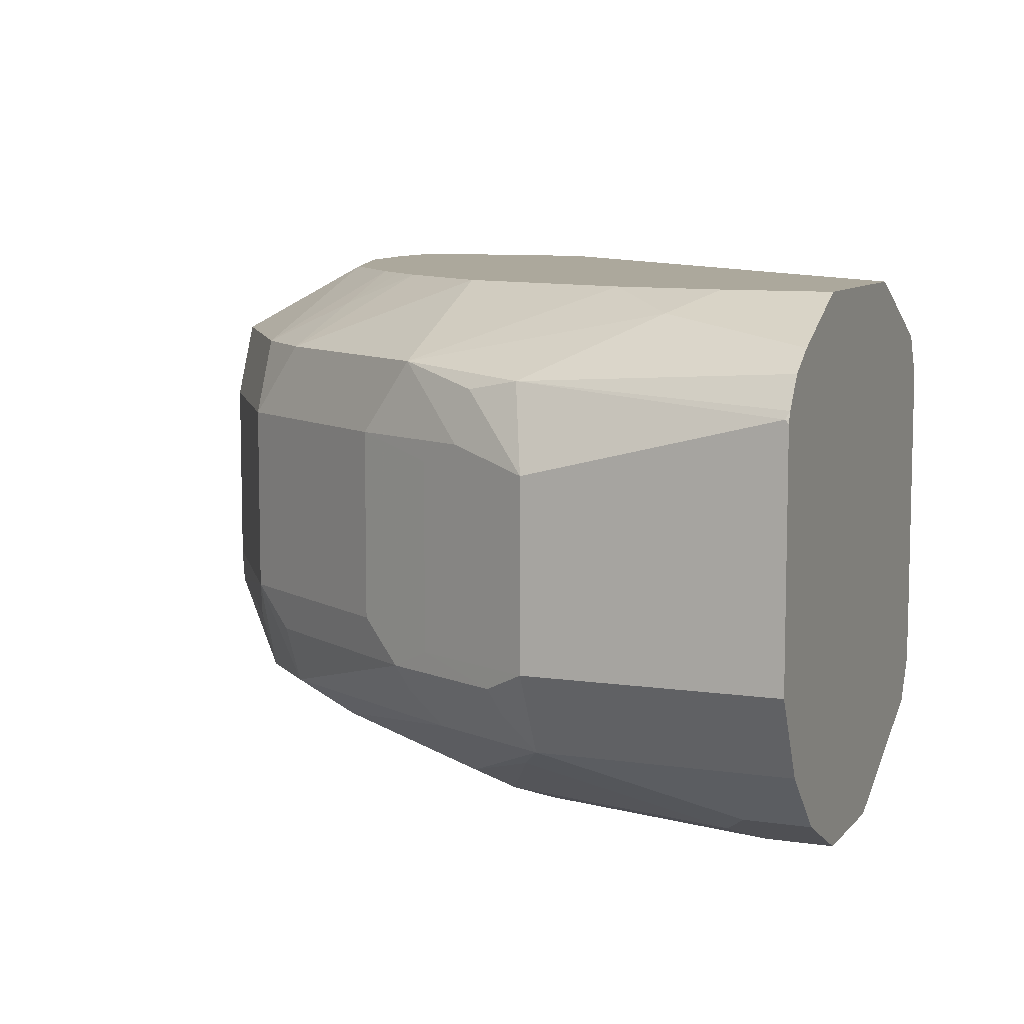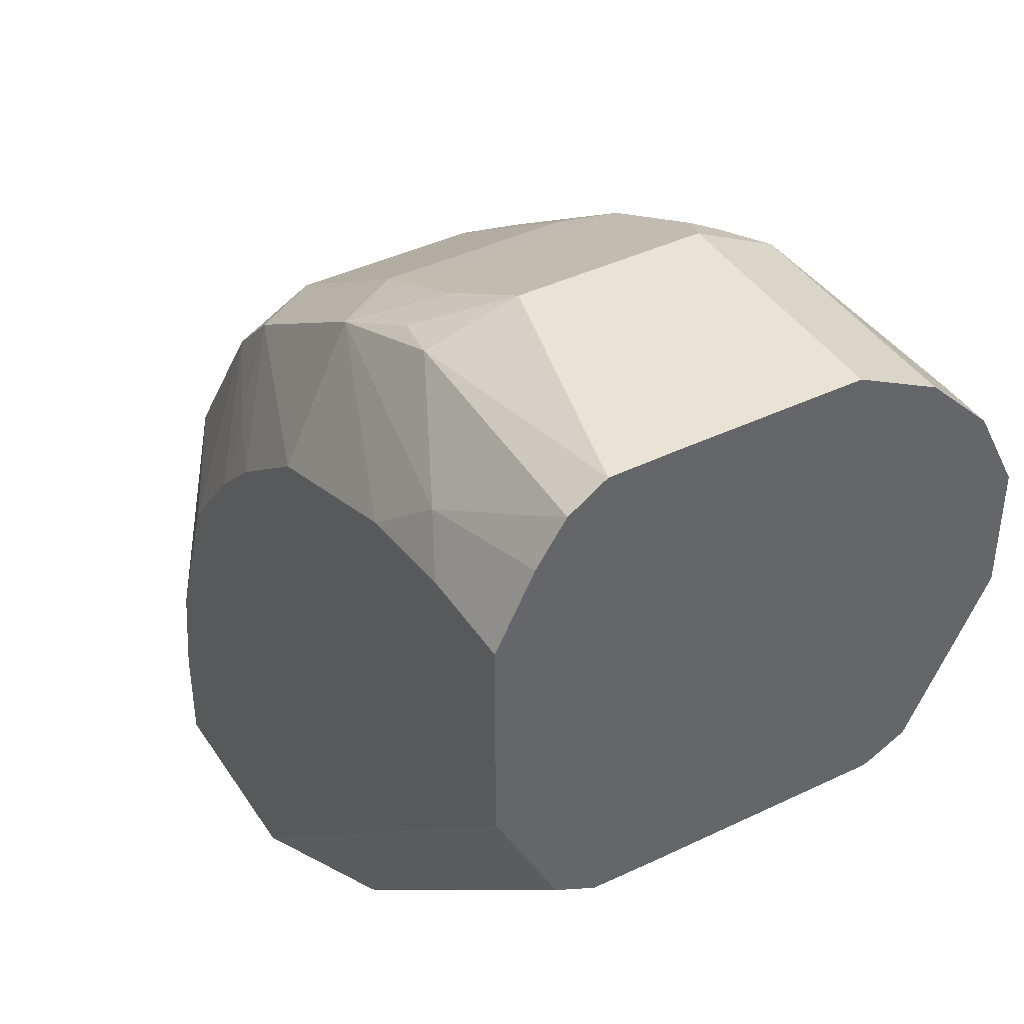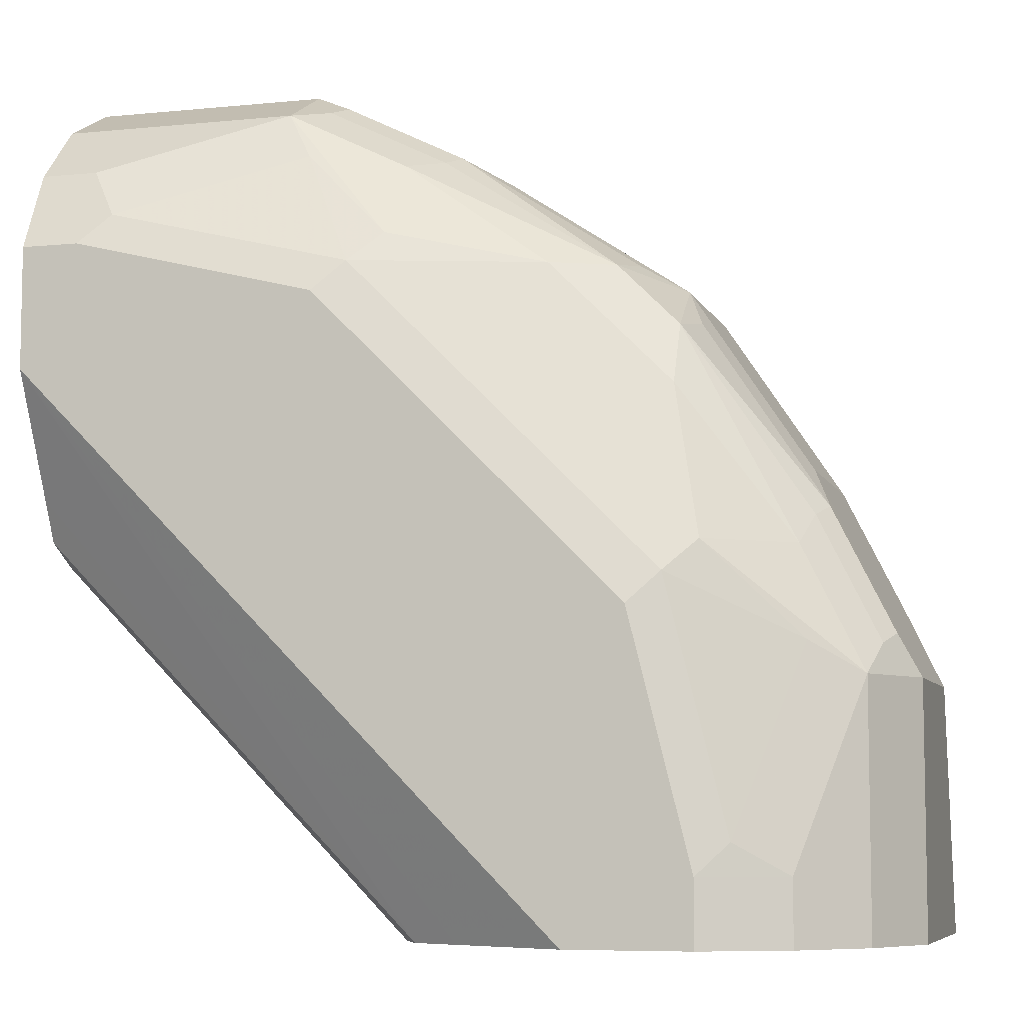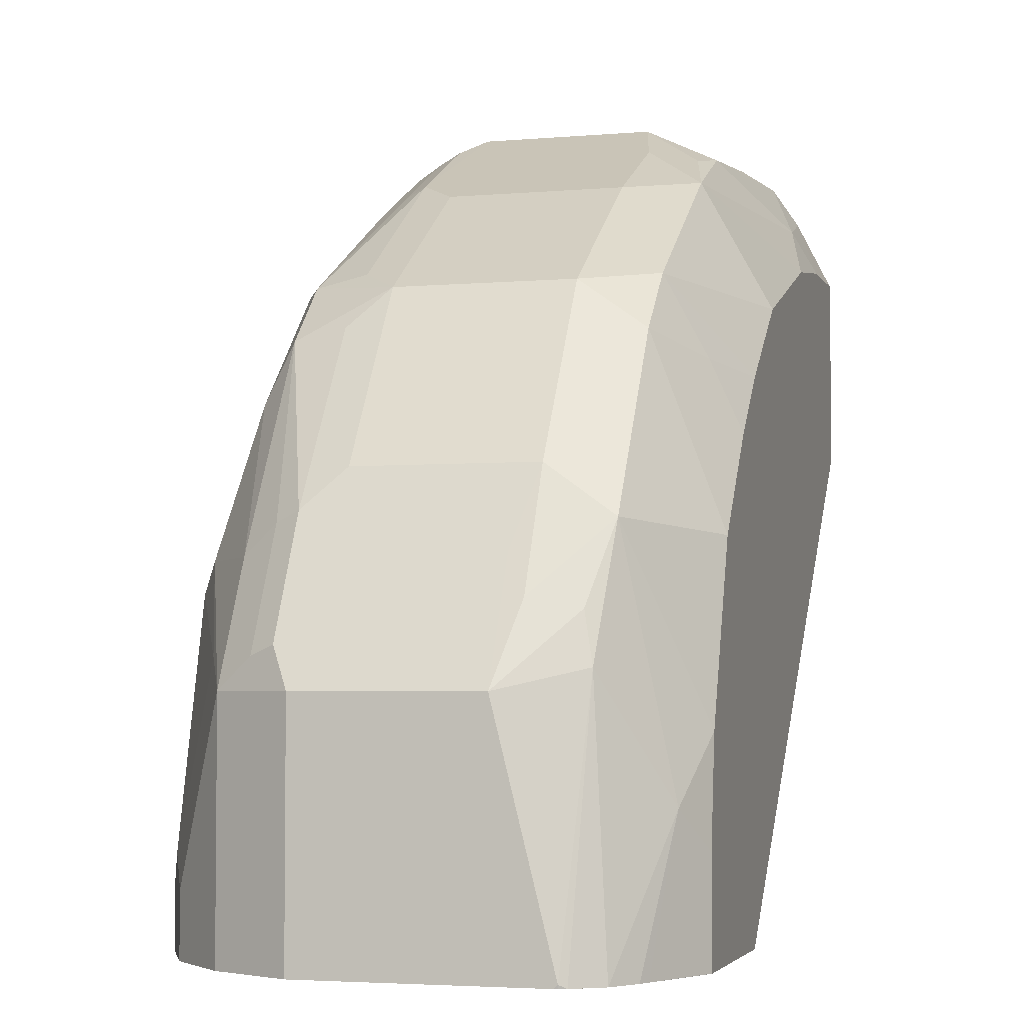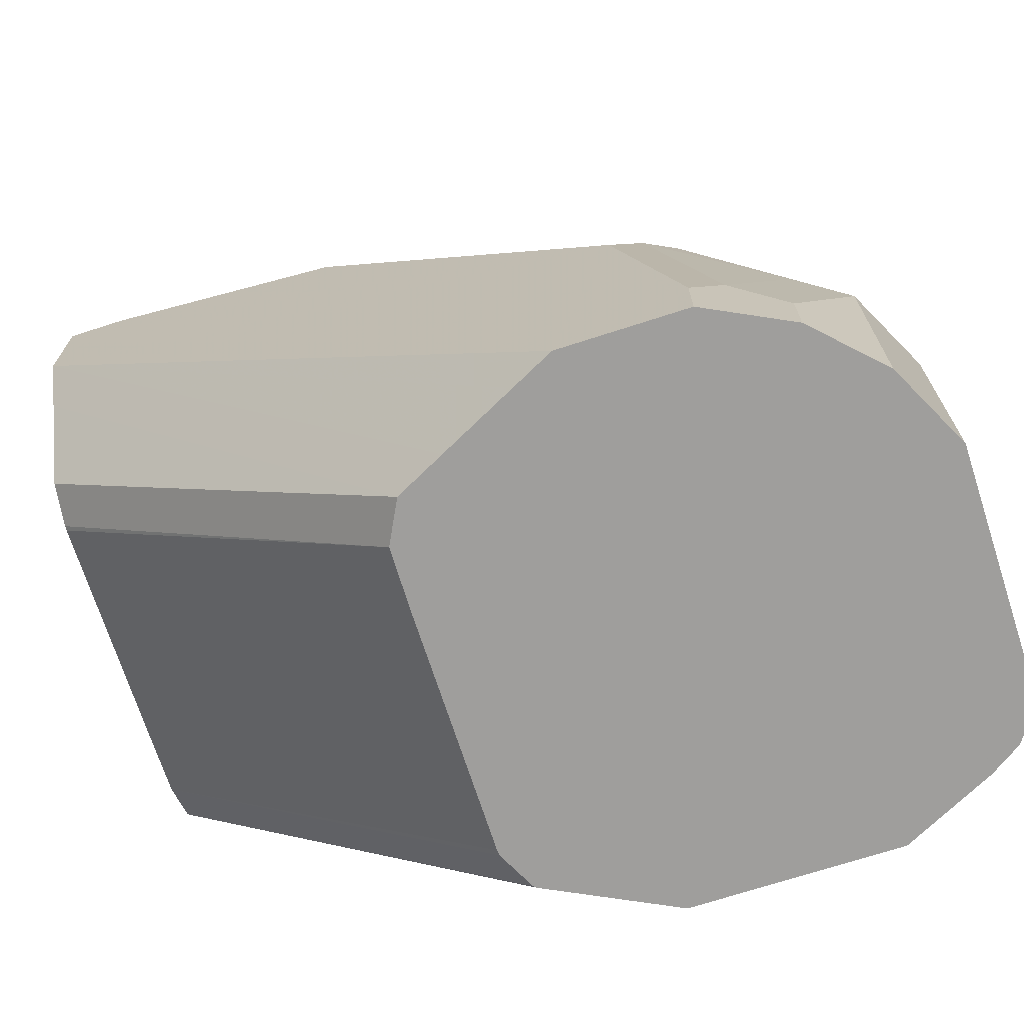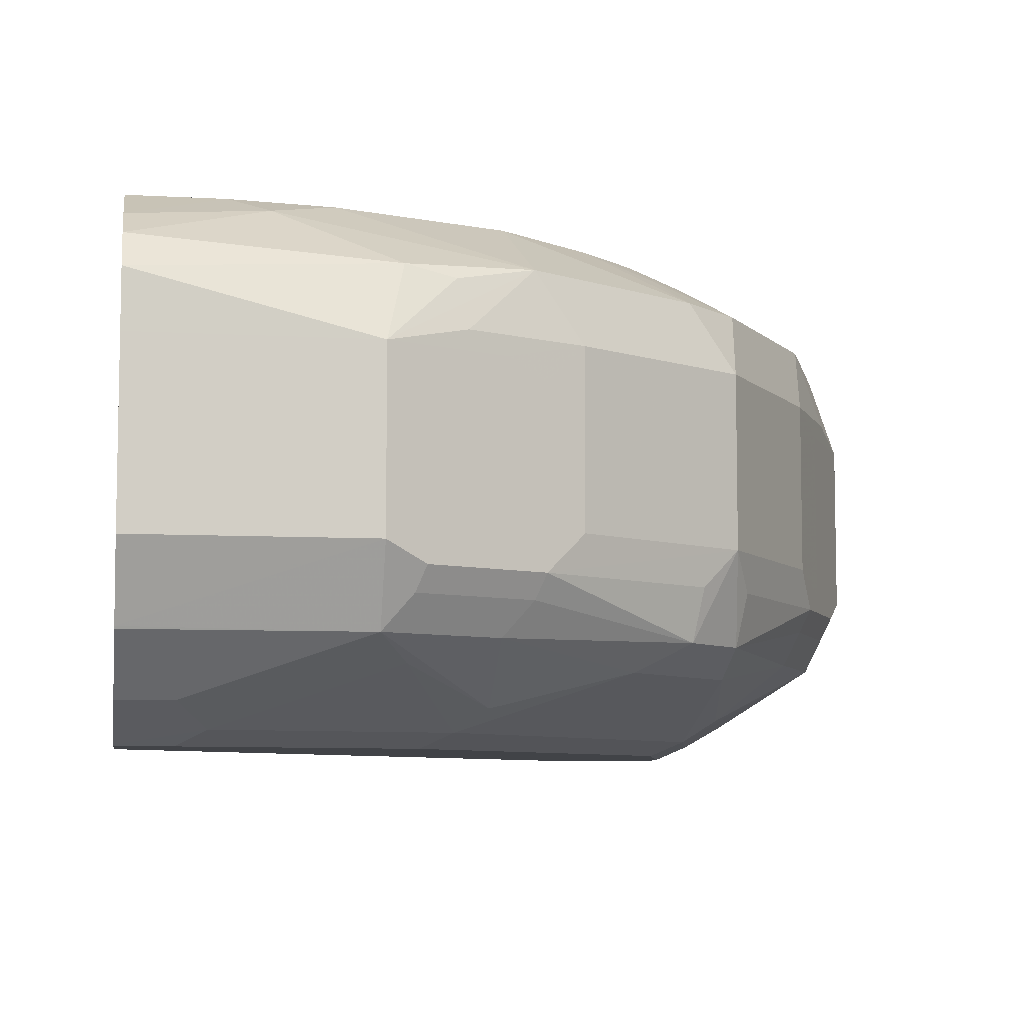
<metadata>
{"format":"obj","ext":"obj","renderer":"f3d","projection":"perspective","resolution":1024,"background":"white","views":[{"elev":8.5,"azim":112.2,"up":"+Y"},{"elev":41.2,"azim":-120.3,"up":"+Z"},{"elev":-7.1,"azim":16.0,"up":"+Z"},{"elev":-3.8,"azim":106.1,"up":"+Z"},{"elev":-71.0,"azim":17.9,"up":"+Z"},{"elev":-7.2,"azim":-9.2,"up":"+Y"}]}
</metadata>
<code>
v 0.4921 -0.5975 0.1406
v 0.4686 -0.5507 0.1524
v 0.4628 -0.5565 0.1816
v 0.4686 -0.5858 0.1875
v 0.4569 -0.5975 0.2109
v 0.4921 -0.7029 0.1406
v 0.4921 -0.5624 2.898e-05
v 0.49 -0.5582 -0.002099
v 0.4784 -0.5409 -0.002099
v 0.4335 -0.5155 0.08202
v 0.4393 -0.5448 0.2285
v 0.4335 -0.5858 0.2577
v 0.4569 -0.7029 0.2109
v 0.4803 -0.7147 0.1641
v 0.4745 -0.7293 0.1582
v 0.4686 -0.7498 0.1406
v 0.4797 -0.7278 -0.002099
v 0.4921 -0.7029 -0.002099
v 0.4921 -0.5645 -0.002099
v 0.4916 -0.5624 -0.002099
v 0.4611 -0.5293 -0.002099
v 0.4548 -0.5262 -0.002099
v 0.41 -0.5037 0.0587
v 0.4012 -0.5037 0.12
v 0.3631 -0.5037 0.2225
v 0.3691 -0.5448 0.3339
v 0.3632 -0.5858 0.3632
v 0.4335 -0.6912 0.2577
v 0.4452 -0.7147 0.2343
v 0.4393 -0.7293 0.2285
v 0.4335 -0.7498 0.2109
v 0.3866 -0.7864 0.2109
v 0.4393 -0.7645 0.1582
v 0.4335 -0.785 0.0352
v 0.4686 -0.7498 -0.002099
v 0.4101 -0.5038 -0.002099
v 0.41 -0.5037 -0.002003
v 0.3162 -0.5037 0.2811
v 0.3221 -0.5214 0.3222
v 0.3339 -0.5448 0.369
v 0.2929 -0.5507 0.3983
v 0.2285 -0.5448 0.4393
v 0.2577 -0.5858 0.4334
v 0.3632 -0.6912 0.3632
v 0.3749 -0.7147 0.3397
v 0.3691 -0.7469 0.3339
v 0.3691 -0.7645 0.2987
v 0.3691 -0.7996 0.1933
v 0.4042 -0.7996 0.05275
v 0.4101 -0.7967 0.0352
v 0.4335 -0.785 -0.002099
v 0.4098 -0.5037 -0.002099
v 0.2987 -0.5037 0.2987
v 0.281 -0.5037 0.3162
v 0.2225 -0.5037 0.3631
v 0.1201 -0.5037 0.4012
v 0.08205 -0.5155 0.4334
v 0.1523 -0.5507 0.4686
v 0.1816 -0.5565 0.4628
v 0.1406 -0.5975 0.4921
v 0.1875 -0.5858 0.4686
v 0.2109 -0.5975 0.4569
v 0.2343 -0.6092 0.4452
v 0.2577 -0.6912 0.4334
v 0.2343 -0.7147 0.4452
v 0.3397 -0.7147 0.3749
v 0.3339 -0.7469 0.369
v 0.3339 -0.7645 0.3339
v 0.3514 -0.8084 0.1758
v 0.3866 -0.8084 0.0352
v 0.3339 -0.7996 0.2285
v 0.4101 -0.7967 -0.002099
v 0.2929 -0.5037 -0.002099
v 0.05869 -0.5037 0.41
v 0.002099 -0.5251 0.4527
v 0.002099 -0.5417 0.4776
v 0.002099 -0.5628 0.4916
v 0.002099 -0.5975 0.4921
v 0.1406 -0.7029 0.4921
v 0.2285 -0.7293 0.4393
v 0.1641 -0.7147 0.4803
v 0.2109 -0.7498 0.4334
v 0.2987 -0.7645 0.369
v 0.2285 -0.7996 0.3339
v 0.3163 -0.8084 0.2109
v 0.3866 -0.8084 -0.002099
v 0.2461 -0.8084 0.2812
v 0.2226 -0.5389 -0.002099
v 0.002099 -0.5037 0.2929
v 0.002099 -0.5037 0.41
v 0.002099 -0.7029 0.4921
v 0.1582 -0.7293 0.4745
v 0.002099 -0.7484 0.4693
v 0.1406 -0.7498 0.4686
v 0.2109 -0.7864 0.3866
v 0.1933 -0.7996 0.369
v 0.1758 -0.8084 0.3515
v 0.3163 -0.8084 -0.002099
v 0.2211 -0.5403 -0.002099
v 0.002099 -0.5389 0.2226
v 0.002099 -0.7498 0.4686
v 0.1582 -0.7645 0.4393
v 0.03519 -0.785 0.4334
v 0.05275 -0.7996 0.4042
v 0.03519 -0.8084 0.3866
v 0.2929 -0.7967 -0.002099
v 0.002099 -0.8084 0.3163
v 0.2101 -0.5624 -0.002099
v 0.002099 -0.5627 0.2104
v 0.002099 -0.785 0.4334
v 0.03519 -0.7967 0.41
v 0.002099 -0.8077 0.388
v 0.002099 -0.8084 0.3866
v 0.2502 -0.7754 -0.002099
v 0.002099 -0.7919 0.2832
v 0.2226 -0.7615 -0.002099
v 0.2099 -0.5655 -0.002099
v 0.002099 -0.5986 0.2099
v 0.002099 -0.7967 0.41
v 0.002099 -0.7732 0.246
v 0.2104 -0.7381 -0.002099
v 0.002099 -0.7615 0.2226
v 0.2099 -0.7029 -0.002099
v 0.002099 -0.736 0.2099
v 0.002099 -0.7385 0.2105
f 68 83 96
f 68 84 71
f 67 82 83
f 67 80 82
f 60 62 61
f 65 81 92
f 65 79 81
f 65 67 66
f 65 80 67
f 60 63 62
f 65 92 80
f 68 96 84
f 69 98 86
f 69 87 97
f 69 97 105
f 69 105 113
f 69 113 107
f 69 107 98
f 69 86 70
f 71 84 87
f 71 87 85
f 73 88 89
f 74 90 75
f 75 90 89
f 60 65 63
f 75 100 109
f 69 85 87
f 75 89 100
f 48 85 69
f 60 91 79
f 43 63 65
f 75 109 118
f 43 65 64
f 44 46 45
f 44 64 65
f 44 65 66
f 44 66 67
f 44 67 46
f 46 68 47
f 46 67 83
f 46 83 68
f 47 68 71
f 47 71 48
f 60 79 65
f 48 69 70
f 48 71 85
f 49 70 50
f 50 70 86
f 50 86 72
f 56 74 57
f 57 75 76
f 57 76 58
f 57 74 75
f 58 76 77
f 58 77 60
f 58 60 59
f 60 77 78
f 60 78 91
f 48 70 49
f 75 118 124
f 94 110 103
f 75 125 122
f 96 104 105
f 96 105 97
f 98 107 106
f 99 108 109
f 99 109 100
f 102 103 104
f 103 110 119
f 103 119 111
f 103 111 104
f 104 111 112
f 104 112 105
f 105 112 113
f 106 107 114
f 107 115 116
f 107 116 114
f 108 117 109
f 109 117 118
f 111 119 112
f 115 120 116
f 116 120 122
f 116 122 121
f 117 123 124
f 117 124 118
f 121 122 125
f 121 125 124
f 121 124 123
f 43 62 63
f 96 102 104
f 95 102 96
f 94 103 102
f 94 101 110
f 75 122 120
f 75 120 115
f 75 115 107
f 75 107 113
f 75 113 112
f 75 112 119
f 75 119 110
f 75 110 101
f 75 101 93
f 75 93 91
f 75 91 78
f 75 78 77
f 75 77 76
f 75 124 125
f 79 92 81
f 79 93 94
f 79 94 92
f 80 92 94
f 80 94 82
f 82 94 95
f 82 95 83
f 83 95 96
f 84 97 87
f 84 96 97
f 88 99 100
f 88 100 89
f 93 101 94
f 94 102 95
f 79 91 93
f 43 61 62
f 8 21 9
f 42 61 43
f 8 51 72
f 8 72 86
f 8 86 98
f 8 98 106
f 8 106 114
f 8 114 116
f 8 116 121
f 8 121 123
f 8 123 117
f 8 117 108
f 8 108 99
f 8 99 88
f 8 88 73
f 8 73 52
f 8 52 36
f 8 36 22
f 8 22 21
f 9 21 10
f 10 21 22
f 10 22 23
f 10 23 24
f 10 24 11
f 11 25 26
f 11 26 12
f 11 24 25
f 12 26 27
f 12 27 44
f 8 35 51
f 12 44 28
f 8 17 35
f 8 20 19
f 42 55 56
f 1 2 3
f 1 3 4
f 1 4 5
f 1 5 13
f 1 13 6
f 1 6 18
f 1 18 19
f 1 19 7
f 1 7 2
f 2 7 8
f 2 8 9
f 2 9 10
f 2 10 11
f 2 11 3
f 3 11 4
f 4 11 12
f 4 12 5
f 5 12 28
f 5 28 13
f 6 13 14
f 6 14 15
f 6 15 16
f 6 16 17
f 6 17 18
f 7 19 20
f 7 20 8
f 8 19 18
f 13 28 29
f 8 18 17
f 14 29 30
f 27 64 44
f 28 44 45
f 28 45 29
f 29 45 46
f 29 46 30
f 30 46 31
f 31 46 47
f 31 47 32
f 32 48 33
f 32 47 48
f 33 48 49
f 34 49 50
f 34 50 72
f 34 72 51
f 36 52 37
f 38 53 39
f 39 53 54
f 39 54 40
f 40 42 41
f 40 54 55
f 40 55 42
f 42 56 57
f 42 57 58
f 42 58 59
f 42 59 60
f 13 29 14
f 42 60 61
f 27 43 64
f 27 42 43
f 33 49 34
f 22 36 37
f 14 30 15
f 15 30 31
f 27 41 42
f 15 31 16
f 16 31 32
f 16 32 33
f 16 33 34
f 16 34 51
f 16 51 35
f 16 35 17
f 22 37 23
f 23 37 52
f 23 73 89
f 23 89 90
f 23 52 73
f 23 90 74
f 27 40 41
f 26 40 27
f 26 39 40
f 26 38 39
f 25 38 26
f 23 25 24
f 23 53 38
f 23 38 25
f 23 55 54
f 23 56 55
f 23 74 56
f 23 54 53

</code>
